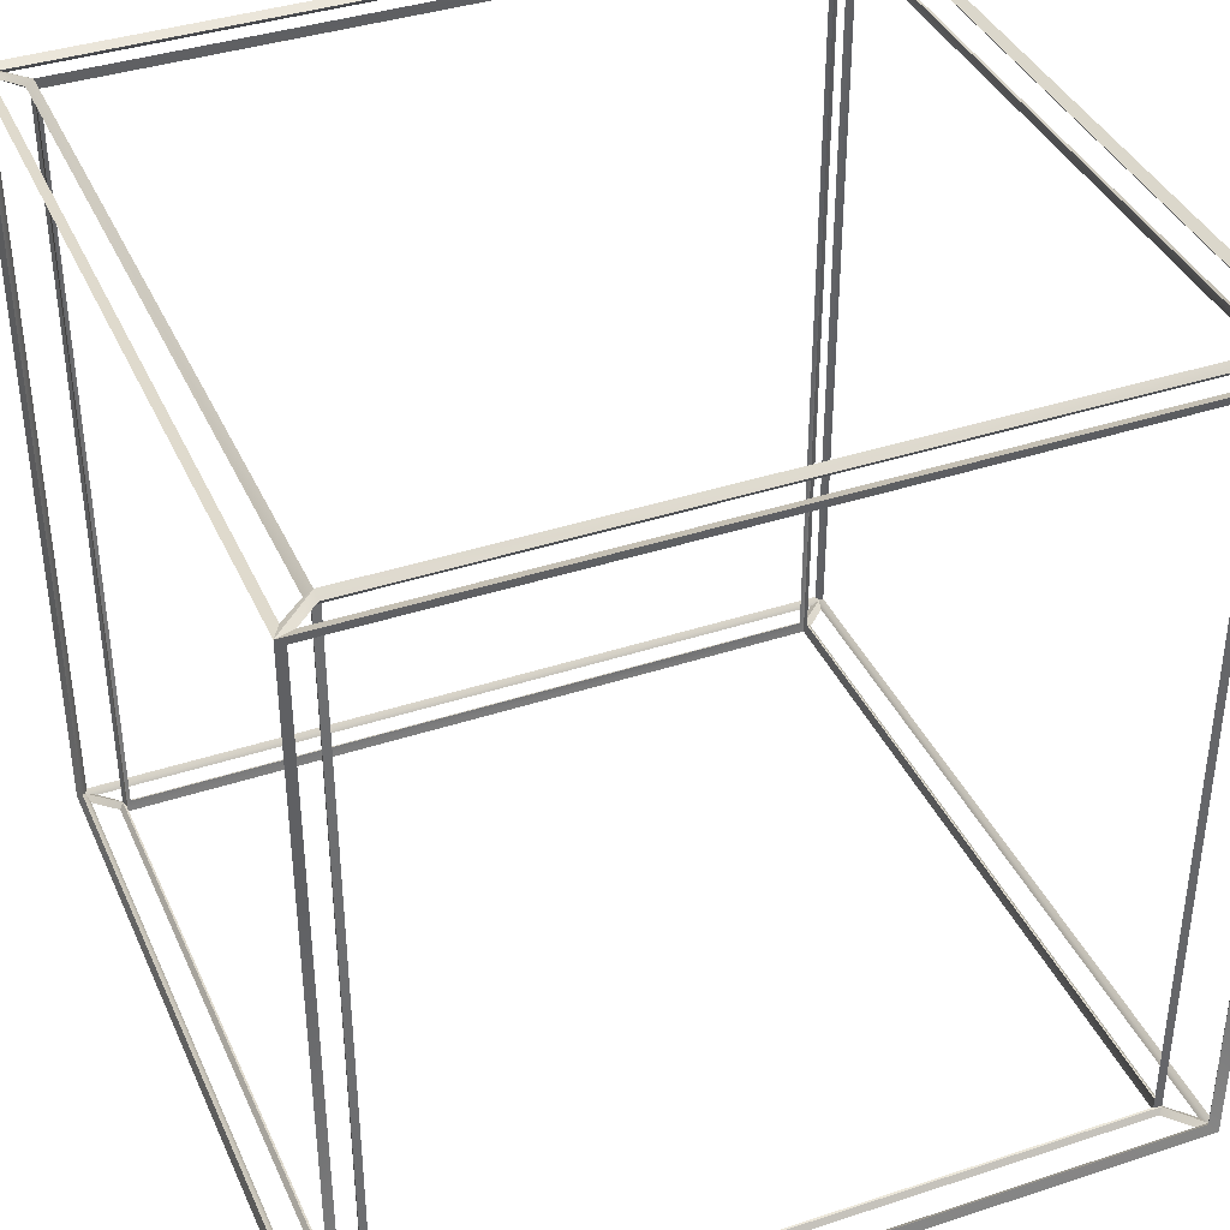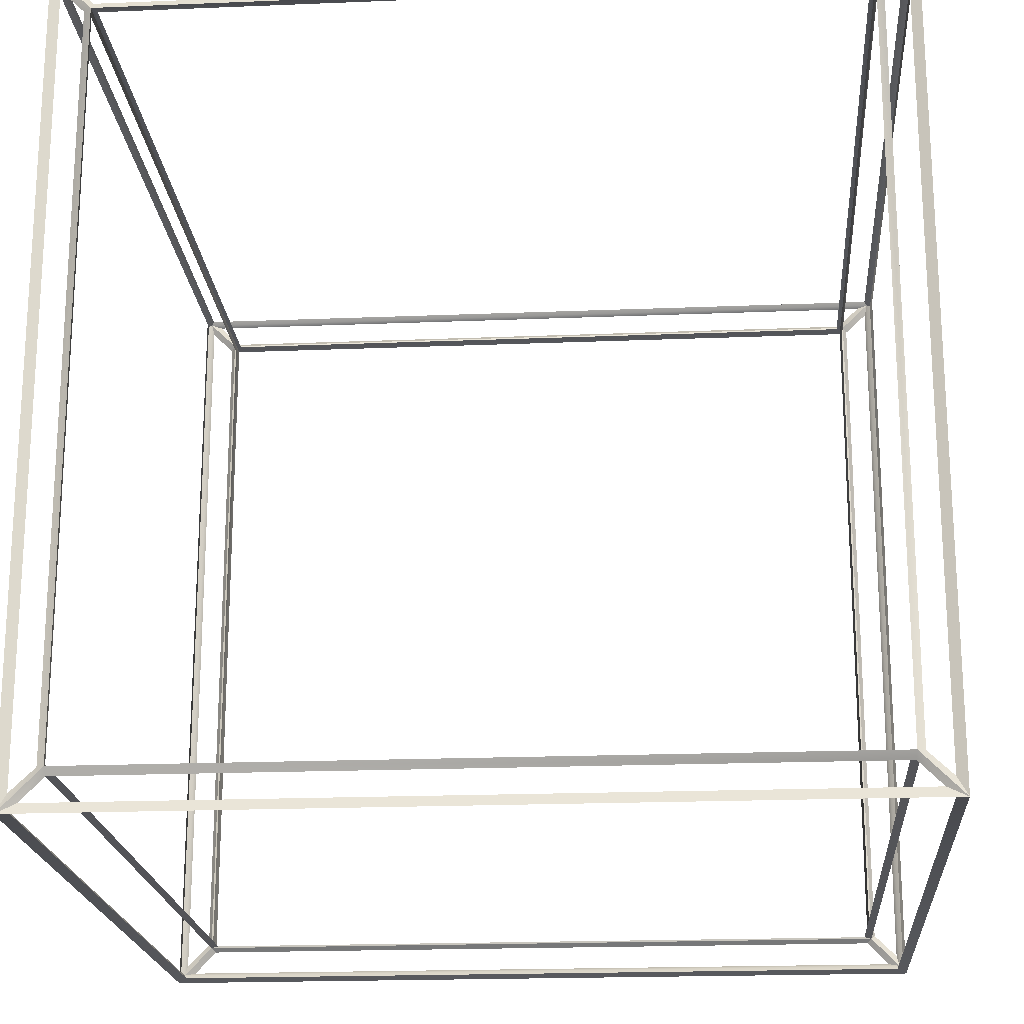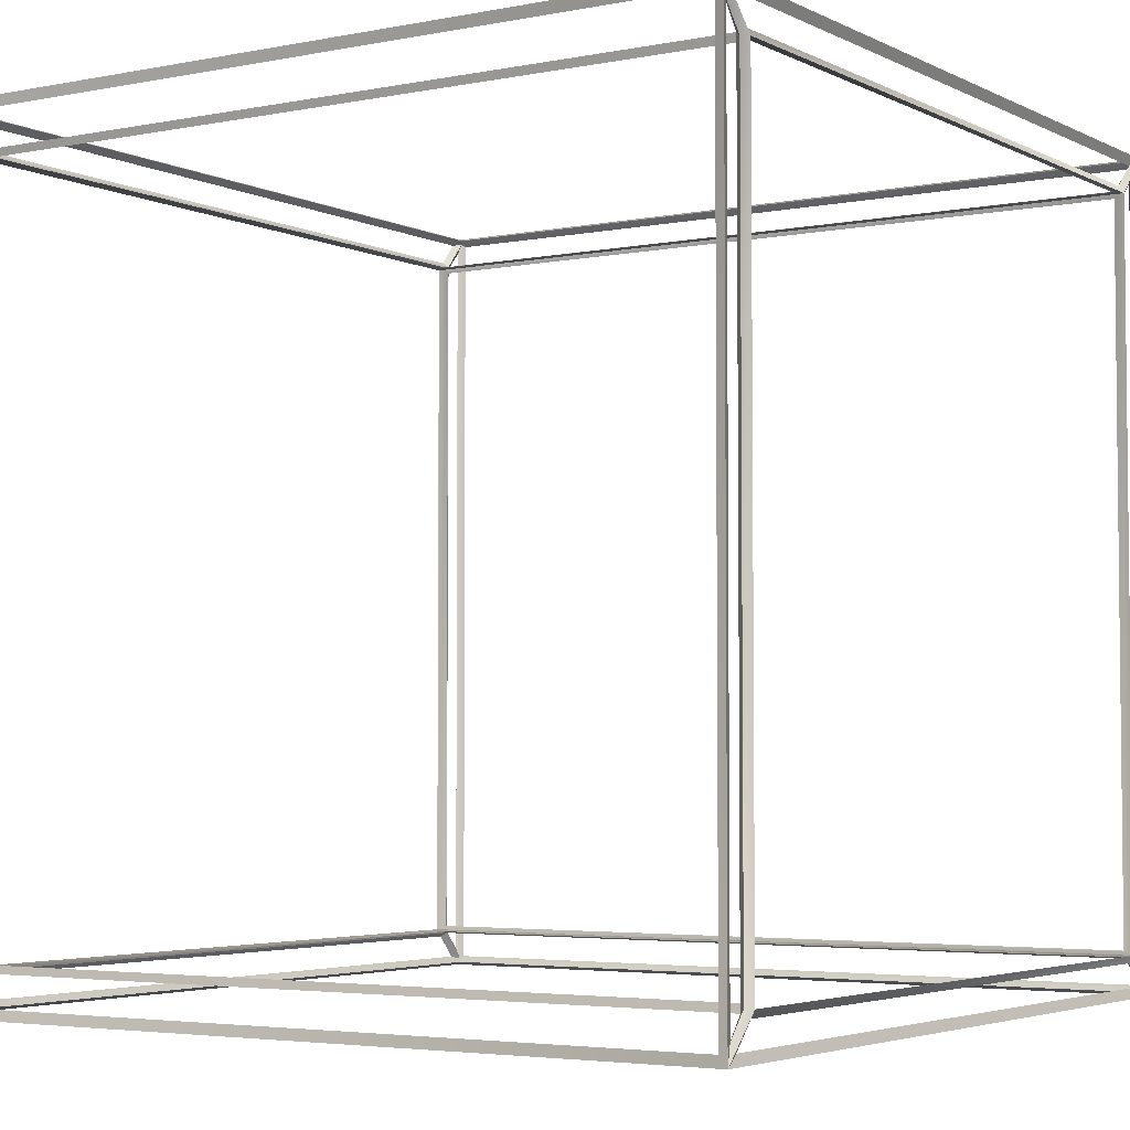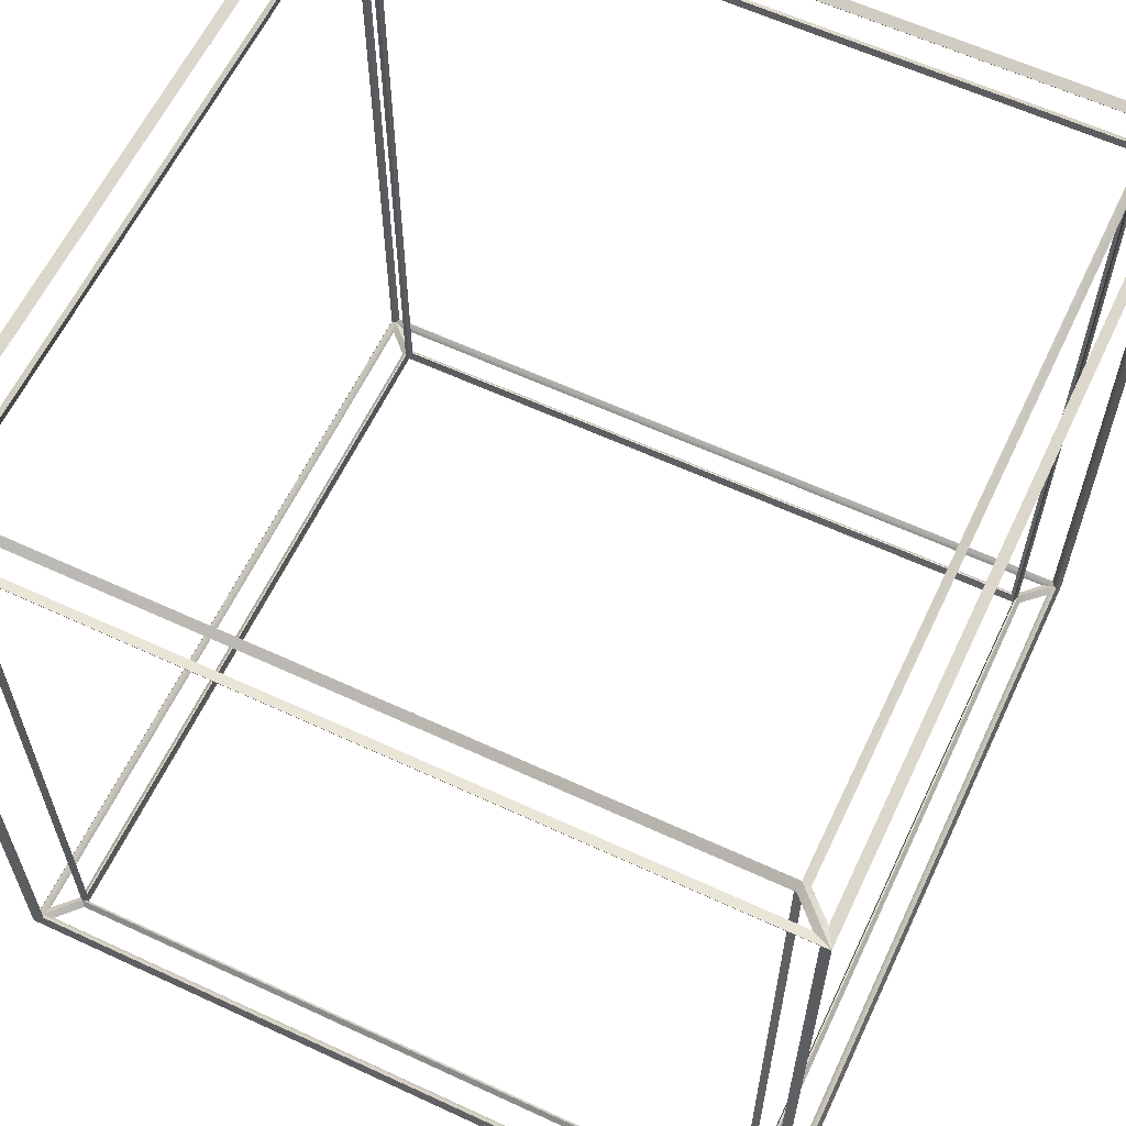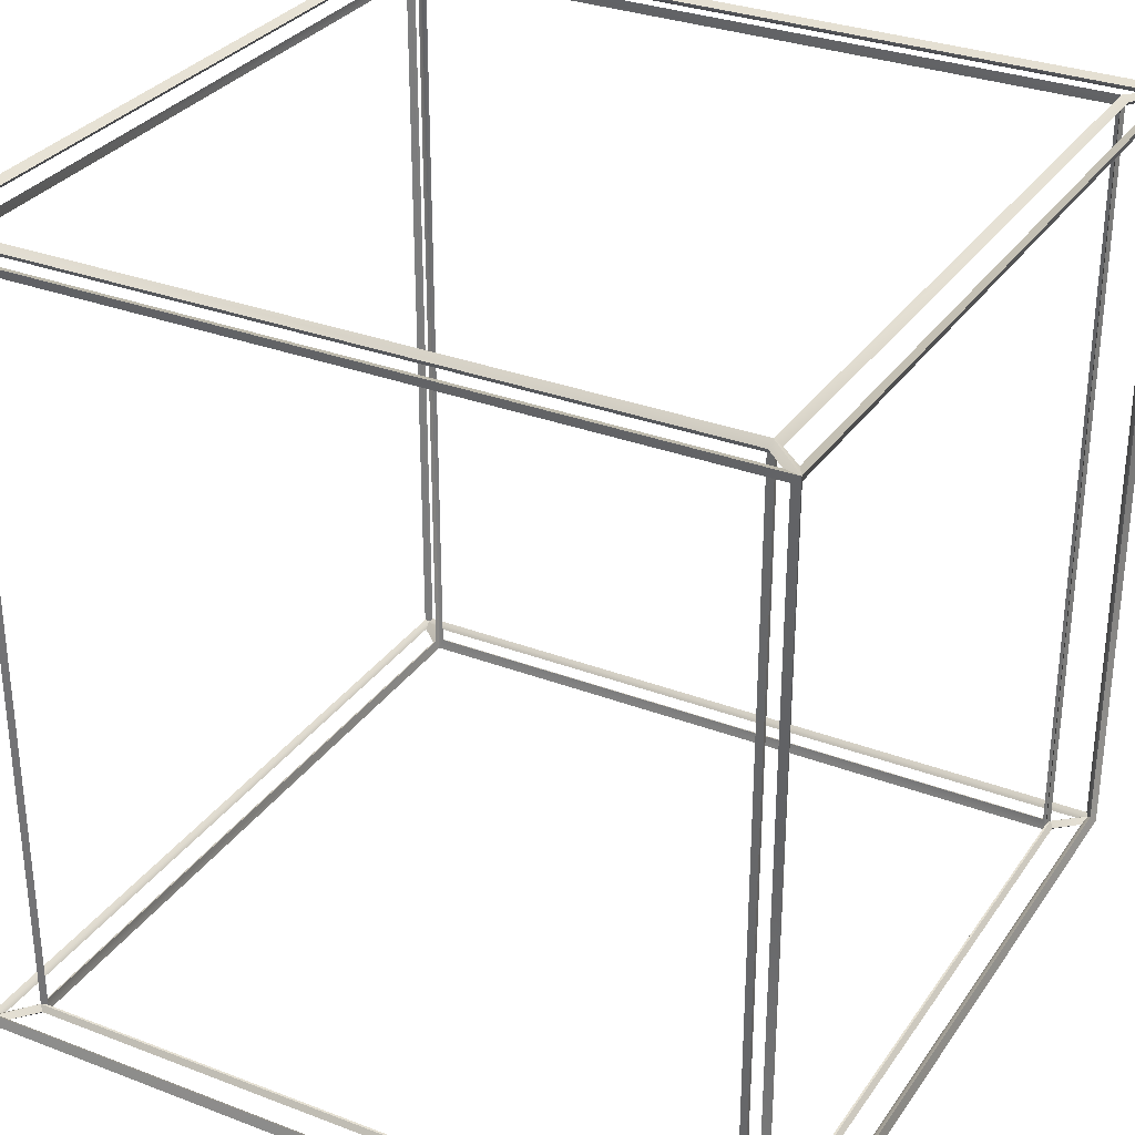
<metadata>
{"format":"obj","ext":"obj","renderer":"f3d","projection":"perspective","resolution":1024,"background":"white","views":[{"elev":38.8,"azim":67.5,"up":"+Y"},{"elev":-20.0,"azim":-175.7,"up":"+Z"},{"elev":-3.9,"azim":-56.9,"up":"+Z"},{"elev":61.3,"azim":-64.7,"up":"+Y"},{"elev":31.1,"azim":-61.4,"up":"+Y"}]}
</metadata>
<code>
o Cube.004_Cube.012
v -98.23 98.23 98.23
v -100 100 100
v -98.23 98.23 -98.23
v -100 100 -100
v -98.23 -98.23 -98.23
v -100 -100 -100
v -98.23 -98.23 98.23
v -100 -100 100
v 98.23 98.23 98.23
v 100 100 100
v 98.23 -98.23 98.23
v 100 -100 100
v -90.87 97.4 90.87
v -90 100 90
v -90.87 97.4 -90.87
v -90 100 -90
v 90.87 97.4 -90.87
v 90 100 -90
v 98.23 98.23 -98.23
v 100 100 -100
v 90.87 97.4 90.87
v 90 100 90
v 98.23 -98.23 -98.23
v 100 -100 -100
v -90.87 -97.4 90.87
v -90 -100 90
v 90.87 -97.4 90.87
v 90 -100 90
v 90.87 -97.4 -90.87
v 90 -100 -90
v -90.87 -97.4 -90.87
v -90 -100 -90
v -99.11 97.58 97.58
v -99.11 97.58 -97.58
v -99.11 -97.58 -97.58
v -99.11 -97.58 97.58
v 97.58 97.58 99.11
v -97.58 97.58 99.11
v -97.58 -97.58 99.11
v 97.58 -97.58 99.11
v -91.87 98.7 89.84
v -91.87 98.7 -89.84
v -97.58 99.11 -95.41
v -97.58 99.11 95.41
v -95.41 99.11 97.58
v 95.41 99.11 97.58
v 89.84 98.7 91.87
v -89.84 98.7 91.87
v -97.58 97.58 -99.11
v 97.58 97.58 -99.11
v 97.58 -97.58 -99.11
v -97.58 -97.58 -99.11
v 97.58 99.11 95.41
v 97.58 99.11 -95.41
v 91.87 98.7 -89.84
v 91.87 98.7 89.84
v -89.84 98.7 -91.87
v 89.84 98.7 -91.87
v 95.41 99.11 -97.58
v -95.41 99.11 -97.58
v 99.11 97.58 -97.58
v 99.11 97.58 97.58
v 99.11 -97.58 97.58
v 99.11 -97.58 -97.58
v -90.43 97.27 -89
v -90.43 97.27 89
v -90.43 -97.27 89
v -90.43 -97.27 -89
v 89 97.27 -90.43
v -89 97.27 -90.43
v -89 -97.27 -90.43
v 89 -97.27 -90.43
v -89 97.27 90.43
v 89 97.27 90.43
v 89 -97.27 90.43
v -89 -97.27 90.43
v 90.43 97.27 89
v 90.43 97.27 -89
v 90.43 -97.27 -89
v 90.43 -97.27 89
v -91.87 -98.7 89.84
v -97.58 -99.11 95.41
v -97.58 -99.11 -95.41
v -91.87 -98.7 -89.84
v 89.84 -98.7 -91.87
v -89.84 -98.7 -91.87
v -95.41 -99.11 -97.58
v 95.41 -99.11 -97.58
v 91.87 -98.7 -89.84
v 97.58 -99.11 -95.41
v 97.58 -99.11 95.41
v 91.87 -98.7 89.84
v -89.84 -98.7 91.87
v 89.84 -98.7 91.87
v 95.41 -99.11 97.58
v -95.41 -99.11 97.58
v -98.23 98.23 98.23
v -98.23 98.23 98.23
v -98.23 98.23 98.23
v -98.23 98.23 98.23
v -99.11 97.58 97.58
v -99.11 97.58 97.58
v -99.11 97.58 -97.58
v -99.11 97.58 -97.58
v -98.23 98.23 -98.23
v -98.23 98.23 -98.23
v -98.23 98.23 -98.23
v -98.23 98.23 -98.23
v -100 100 100
v -100 100 100
v -100 100 100
v -100 100 100
v -100 100 100
v -100 100 -100
v -100 100 -100
v -100 100 -100
v -100 100 -100
v -100 100 -100
v -99.11 -97.58 -97.58
v -99.11 -97.58 -97.58
v -98.23 -98.23 -98.23
v -98.23 -98.23 -98.23
v -98.23 -98.23 -98.23
v -98.23 -98.23 -98.23
v -100 -100 -100
v -100 -100 -100
v -100 -100 -100
v -100 -100 -100
v -100 -100 -100
v -99.11 -97.58 97.58
v -99.11 -97.58 97.58
v -98.23 -98.23 98.23
v -98.23 -98.23 98.23
v -98.23 -98.23 98.23
v -98.23 -98.23 98.23
v -100 -100 100
v -100 -100 100
v -100 -100 100
v -100 -100 100
v -100 -100 100
v 98.23 98.23 98.23
v 98.23 98.23 98.23
v 98.23 98.23 98.23
v 98.23 98.23 98.23
v 97.58 97.58 99.11
v 97.58 97.58 99.11
v -97.58 97.58 99.11
v -97.58 97.58 99.11
v 100 100 100
v 100 100 100
v 100 100 100
v 100 100 100
v 100 100 100
v -97.58 -97.58 99.11
v -97.58 -97.58 99.11
v 97.58 -97.58 99.11
v 97.58 -97.58 99.11
v 98.23 -98.23 98.23
v 98.23 -98.23 98.23
v 98.23 -98.23 98.23
v 98.23 -98.23 98.23
v 100 -100 100
v 100 -100 100
v 100 -100 100
v 100 -100 100
v 100 -100 100
v -90.87 97.4 90.87
v -90.87 97.4 90.87
v -90.87 97.4 90.87
v -90.87 97.4 90.87
v -90.87 97.4 90.87
v -90.87 97.4 90.87
v -90.87 97.4 90.87
v -91.87 98.7 89.84
v -91.87 98.7 89.84
v -91.87 98.7 -89.84
v -91.87 98.7 -89.84
v -90.87 97.4 -90.87
v -90.87 97.4 -90.87
v -90.87 97.4 -90.87
v -90.87 97.4 -90.87
v -90.87 97.4 -90.87
v -90.87 97.4 -90.87
v -90.87 97.4 -90.87
v -90 100 90
v -90 100 90
v -90 100 90
v -90 100 -90
v -90 100 -90
v -90 100 -90
v -97.58 99.11 -95.41
v -97.58 99.11 -95.41
v -97.58 99.11 -95.41
v -97.58 99.11 95.41
v -97.58 99.11 95.41
v -97.58 99.11 95.41
v -95.41 99.11 97.58
v -95.41 99.11 97.58
v -95.41 99.11 97.58
v 95.41 99.11 97.58
v 95.41 99.11 97.58
v 95.41 99.11 97.58
v 89.84 98.7 91.87
v 89.84 98.7 91.87
v 90.87 97.4 90.87
v 90.87 97.4 90.87
v 90.87 97.4 90.87
v 90.87 97.4 90.87
v 90.87 97.4 90.87
v 90.87 97.4 90.87
v 90.87 97.4 90.87
v 90 100 90
v 90 100 90
v 90 100 90
v -89.84 98.7 91.87
v -89.84 98.7 91.87
v -97.58 97.58 -99.11
v -97.58 97.58 -99.11
v 97.58 97.58 -99.11
v 97.58 97.58 -99.11
v 98.23 98.23 -98.23
v 98.23 98.23 -98.23
v 98.23 98.23 -98.23
v 98.23 98.23 -98.23
v 100 100 -100
v 100 100 -100
v 100 100 -100
v 100 100 -100
v 100 100 -100
v 97.58 -97.58 -99.11
v 97.58 -97.58 -99.11
v 98.23 -98.23 -98.23
v 98.23 -98.23 -98.23
v 98.23 -98.23 -98.23
v 98.23 -98.23 -98.23
v 100 -100 -100
v 100 -100 -100
v 100 -100 -100
v 100 -100 -100
v 100 -100 -100
v -97.58 -97.58 -99.11
v -97.58 -97.58 -99.11
v 97.58 99.11 95.41
v 97.58 99.11 95.41
v 97.58 99.11 95.41
v 97.58 99.11 -95.41
v 97.58 99.11 -95.41
v 97.58 99.11 -95.41
v 91.87 98.7 -89.84
v 91.87 98.7 -89.84
v 90.87 97.4 -90.87
v 90.87 97.4 -90.87
v 90.87 97.4 -90.87
v 90.87 97.4 -90.87
v 90.87 97.4 -90.87
v 90.87 97.4 -90.87
v 90.87 97.4 -90.87
v 90 100 -90
v 90 100 -90
v 90 100 -90
v 91.87 98.7 89.84
v 91.87 98.7 89.84
v -89.84 98.7 -91.87
v -89.84 98.7 -91.87
v 89.84 98.7 -91.87
v 89.84 98.7 -91.87
v 95.41 99.11 -97.58
v 95.41 99.11 -97.58
v 95.41 99.11 -97.58
v -95.41 99.11 -97.58
v -95.41 99.11 -97.58
v -95.41 99.11 -97.58
v 99.11 97.58 -97.58
v 99.11 97.58 -97.58
v 99.11 97.58 97.58
v 99.11 97.58 97.58
v 99.11 -97.58 97.58
v 99.11 -97.58 97.58
v 99.11 -97.58 -97.58
v 99.11 -97.58 -97.58
v -90.43 97.27 -89
v -90.43 97.27 -89
v -90.43 97.27 89
v -90.43 97.27 89
v -90.43 -97.27 89
v -90.43 -97.27 89
v -90.87 -97.4 90.87
v -90.87 -97.4 90.87
v -90.87 -97.4 90.87
v -90.87 -97.4 90.87
v -90.87 -97.4 90.87
v -90.87 -97.4 90.87
v -90.87 -97.4 90.87
v -90 -100 90
v -90 -100 90
v -90 -100 90
v -90.43 -97.27 -89
v -90.43 -97.27 -89
v -90.87 -97.4 -90.87
v -90.87 -97.4 -90.87
v -90.87 -97.4 -90.87
v -90.87 -97.4 -90.87
v -90.87 -97.4 -90.87
v -90.87 -97.4 -90.87
v -90.87 -97.4 -90.87
v -90 -100 -90
v -90 -100 -90
v -90 -100 -90
v 89 97.27 -90.43
v 89 97.27 -90.43
v -89 97.27 -90.43
v -89 97.27 -90.43
v -89 -97.27 -90.43
v -89 -97.27 -90.43
v 89 -97.27 -90.43
v 89 -97.27 -90.43
v 90.87 -97.4 -90.87
v 90.87 -97.4 -90.87
v 90.87 -97.4 -90.87
v 90.87 -97.4 -90.87
v 90.87 -97.4 -90.87
v 90.87 -97.4 -90.87
v 90.87 -97.4 -90.87
v 90 -100 -90
v 90 -100 -90
v 90 -100 -90
v -89 97.27 90.43
v -89 97.27 90.43
v 89 97.27 90.43
v 89 97.27 90.43
v 89 -97.27 90.43
v 89 -97.27 90.43
v 90.87 -97.4 90.87
v 90.87 -97.4 90.87
v 90.87 -97.4 90.87
v 90.87 -97.4 90.87
v 90.87 -97.4 90.87
v 90.87 -97.4 90.87
v 90.87 -97.4 90.87
v 90 -100 90
v 90 -100 90
v 90 -100 90
v -89 -97.27 90.43
v -89 -97.27 90.43
v 90.43 97.27 89
v 90.43 97.27 89
v 90.43 97.27 -89
v 90.43 97.27 -89
v 90.43 -97.27 -89
v 90.43 -97.27 -89
v 90.43 -97.27 89
v 90.43 -97.27 89
v -91.87 -98.7 89.84
v -91.87 -98.7 89.84
v -97.58 -99.11 95.41
v -97.58 -99.11 95.41
v -97.58 -99.11 95.41
v -97.58 -99.11 -95.41
v -97.58 -99.11 -95.41
v -97.58 -99.11 -95.41
v -91.87 -98.7 -89.84
v -91.87 -98.7 -89.84
v 89.84 -98.7 -91.87
v 89.84 -98.7 -91.87
v -89.84 -98.7 -91.87
v -89.84 -98.7 -91.87
v -95.41 -99.11 -97.58
v -95.41 -99.11 -97.58
v -95.41 -99.11 -97.58
v 95.41 -99.11 -97.58
v 95.41 -99.11 -97.58
v 95.41 -99.11 -97.58
v 91.87 -98.7 -89.84
v 91.87 -98.7 -89.84
v 97.58 -99.11 -95.41
v 97.58 -99.11 -95.41
v 97.58 -99.11 -95.41
v 97.58 -99.11 95.41
v 97.58 -99.11 95.41
v 97.58 -99.11 95.41
v 91.87 -98.7 89.84
v 91.87 -98.7 89.84
v -89.84 -98.7 91.87
v -89.84 -98.7 91.87
v 89.84 -98.7 91.87
v 89.84 -98.7 91.87
v 95.41 -99.11 97.58
v 95.41 -99.11 97.58
v 95.41 -99.11 97.58
v -95.41 -99.11 97.58
v -95.41 -99.11 97.58
v -95.41 -99.11 97.58
g Cube.004_Cube.012_None
f 34 3 1
f 101 2 4
f 35 5 105
f 103 4 6
f 36 7 121
f 119 6 8
f 102 97 132
f 130 8 2
f 38 98 9
f 145 10 109
f 39 132 97
f 147 109 136
f 40 11 133
f 154 136 12
f 146 141 158
f 156 12 10
f 42 15 13
f 174 14 16
f 43 106 178
f 191 176 16
f 44 1 3
f 193 117 110
f 195 175 167
f 196 111 14
f 46 9 98
f 197 112 149
f 201 47 21
f 202 150 22
f 48 168 205
f 203 22 185
f 198 100 172
f 199 215 185
f 50 19 107
f 217 115 20
f 51 23 221
f 219 20 24
f 52 122 232
f 230 24 125
f 218 105 5
f 241 125 115
f 54 222 143
f 243 151 225
f 247 55 17
f 248 226 18
f 56 206 251
f 249 18 212
f 244 144 210
f 245 261 212
f 58 252 179
f 263 188 258
f 59 224 256
f 267 265 258
f 60 107 19
f 269 229 116
f 271 264 183
f 272 118 188
f 62 143 222
f 273 228 152
f 63 158 141
f 275 152 162
f 64 233 159
f 277 162 236
f 274 221 23
f 279 236 228
f 66 169 180
f 281 189 186
f 67 25 170
f 283 186 26
f 68 31 287
f 285 26 32
f 282 181 299
f 297 32 189
f 70 182 253
f 309 259 190
f 71 300 184
f 311 190 306
f 72 29 301
f 313 306 30
f 310 254 317
f 315 30 259
f 74 207 171
f 327 187 213
f 75 27 208
f 329 213 28
f 76 288 333
f 331 28 294
f 328 173 291
f 343 294 187
f 78 255 209
f 345 214 260
f 79 318 257
f 347 260 324
f 80 334 319
f 349 324 340
f 346 211 337
f 351 340 214
f 82 134 289
f 355 353 295
f 83 121 7
f 357 139 126
f 359 84 302
f 360 127 307
f 354 292 304
f 361 307 295
f 86 303 320
f 363 325 308
f 87 124 305
f 367 365 308
f 88 232 122
f 369 129 237
f 371 364 321
f 372 238 325
f 90 235 322
f 375 373 326
f 91 159 233
f 377 240 163
f 379 92 335
f 380 164 341
f 374 323 338
f 381 341 326
f 94 336 290
f 383 296 342
f 95 161 339
f 387 385 342
f 96 133 11
f 389 166 138
f 391 384 293
f 392 140 296
f 33 34 1
f 103 101 4
f 104 35 105
f 119 103 6
f 120 36 121
f 130 119 8
f 131 102 132
f 101 130 2
f 37 38 9
f 147 145 109
f 148 39 97
f 154 147 136
f 155 40 133
f 156 154 12
f 157 146 158
f 145 156 10
f 41 42 13
f 176 174 16
f 177 43 178
f 114 191 16
f 192 44 3
f 194 193 110
f 99 195 167
f 174 196 14
f 45 46 98
f 200 197 149
f 142 201 21
f 203 202 22
f 204 48 205
f 215 203 185
f 216 198 172
f 113 199 185
f 49 50 107
f 219 217 20
f 220 51 221
f 230 219 24
f 231 52 232
f 241 230 125
f 242 218 5
f 217 241 115
f 53 54 143
f 246 243 225
f 223 247 17
f 249 248 18
f 250 56 251
f 261 249 212
f 262 244 210
f 153 245 212
f 57 58 179
f 265 263 258
f 266 59 256
f 227 267 258
f 268 60 19
f 270 269 116
f 108 271 183
f 263 272 188
f 61 62 222
f 275 273 152
f 276 63 141
f 277 275 162
f 278 64 159
f 279 277 236
f 280 274 23
f 273 279 228
f 65 66 180
f 283 281 186
f 284 67 170
f 285 283 26
f 286 68 287
f 297 285 32
f 298 282 299
f 281 297 189
f 69 70 253
f 311 309 190
f 312 71 184
f 313 311 306
f 314 72 301
f 315 313 30
f 316 310 317
f 309 315 259
f 73 74 171
f 329 327 213
f 330 75 208
f 331 329 28
f 332 76 333
f 343 331 294
f 344 328 291
f 327 343 187
f 77 78 209
f 347 345 260
f 348 79 257
f 349 347 324
f 350 80 319
f 351 349 340
f 352 346 337
f 345 351 214
f 81 82 289
f 137 355 295
f 356 83 7
f 358 357 126
f 123 359 302
f 361 360 307
f 362 354 304
f 353 361 295
f 85 86 320
f 365 363 308
f 366 87 305
f 128 367 308
f 368 88 122
f 370 369 237
f 234 371 321
f 363 372 325
f 89 90 322
f 239 375 326
f 376 91 233
f 378 377 163
f 160 379 335
f 381 380 341
f 382 374 338
f 373 381 326
f 93 94 290
f 385 383 342
f 386 95 339
f 165 387 342
f 388 96 11
f 390 389 138
f 135 391 293
f 383 392 296

</code>
